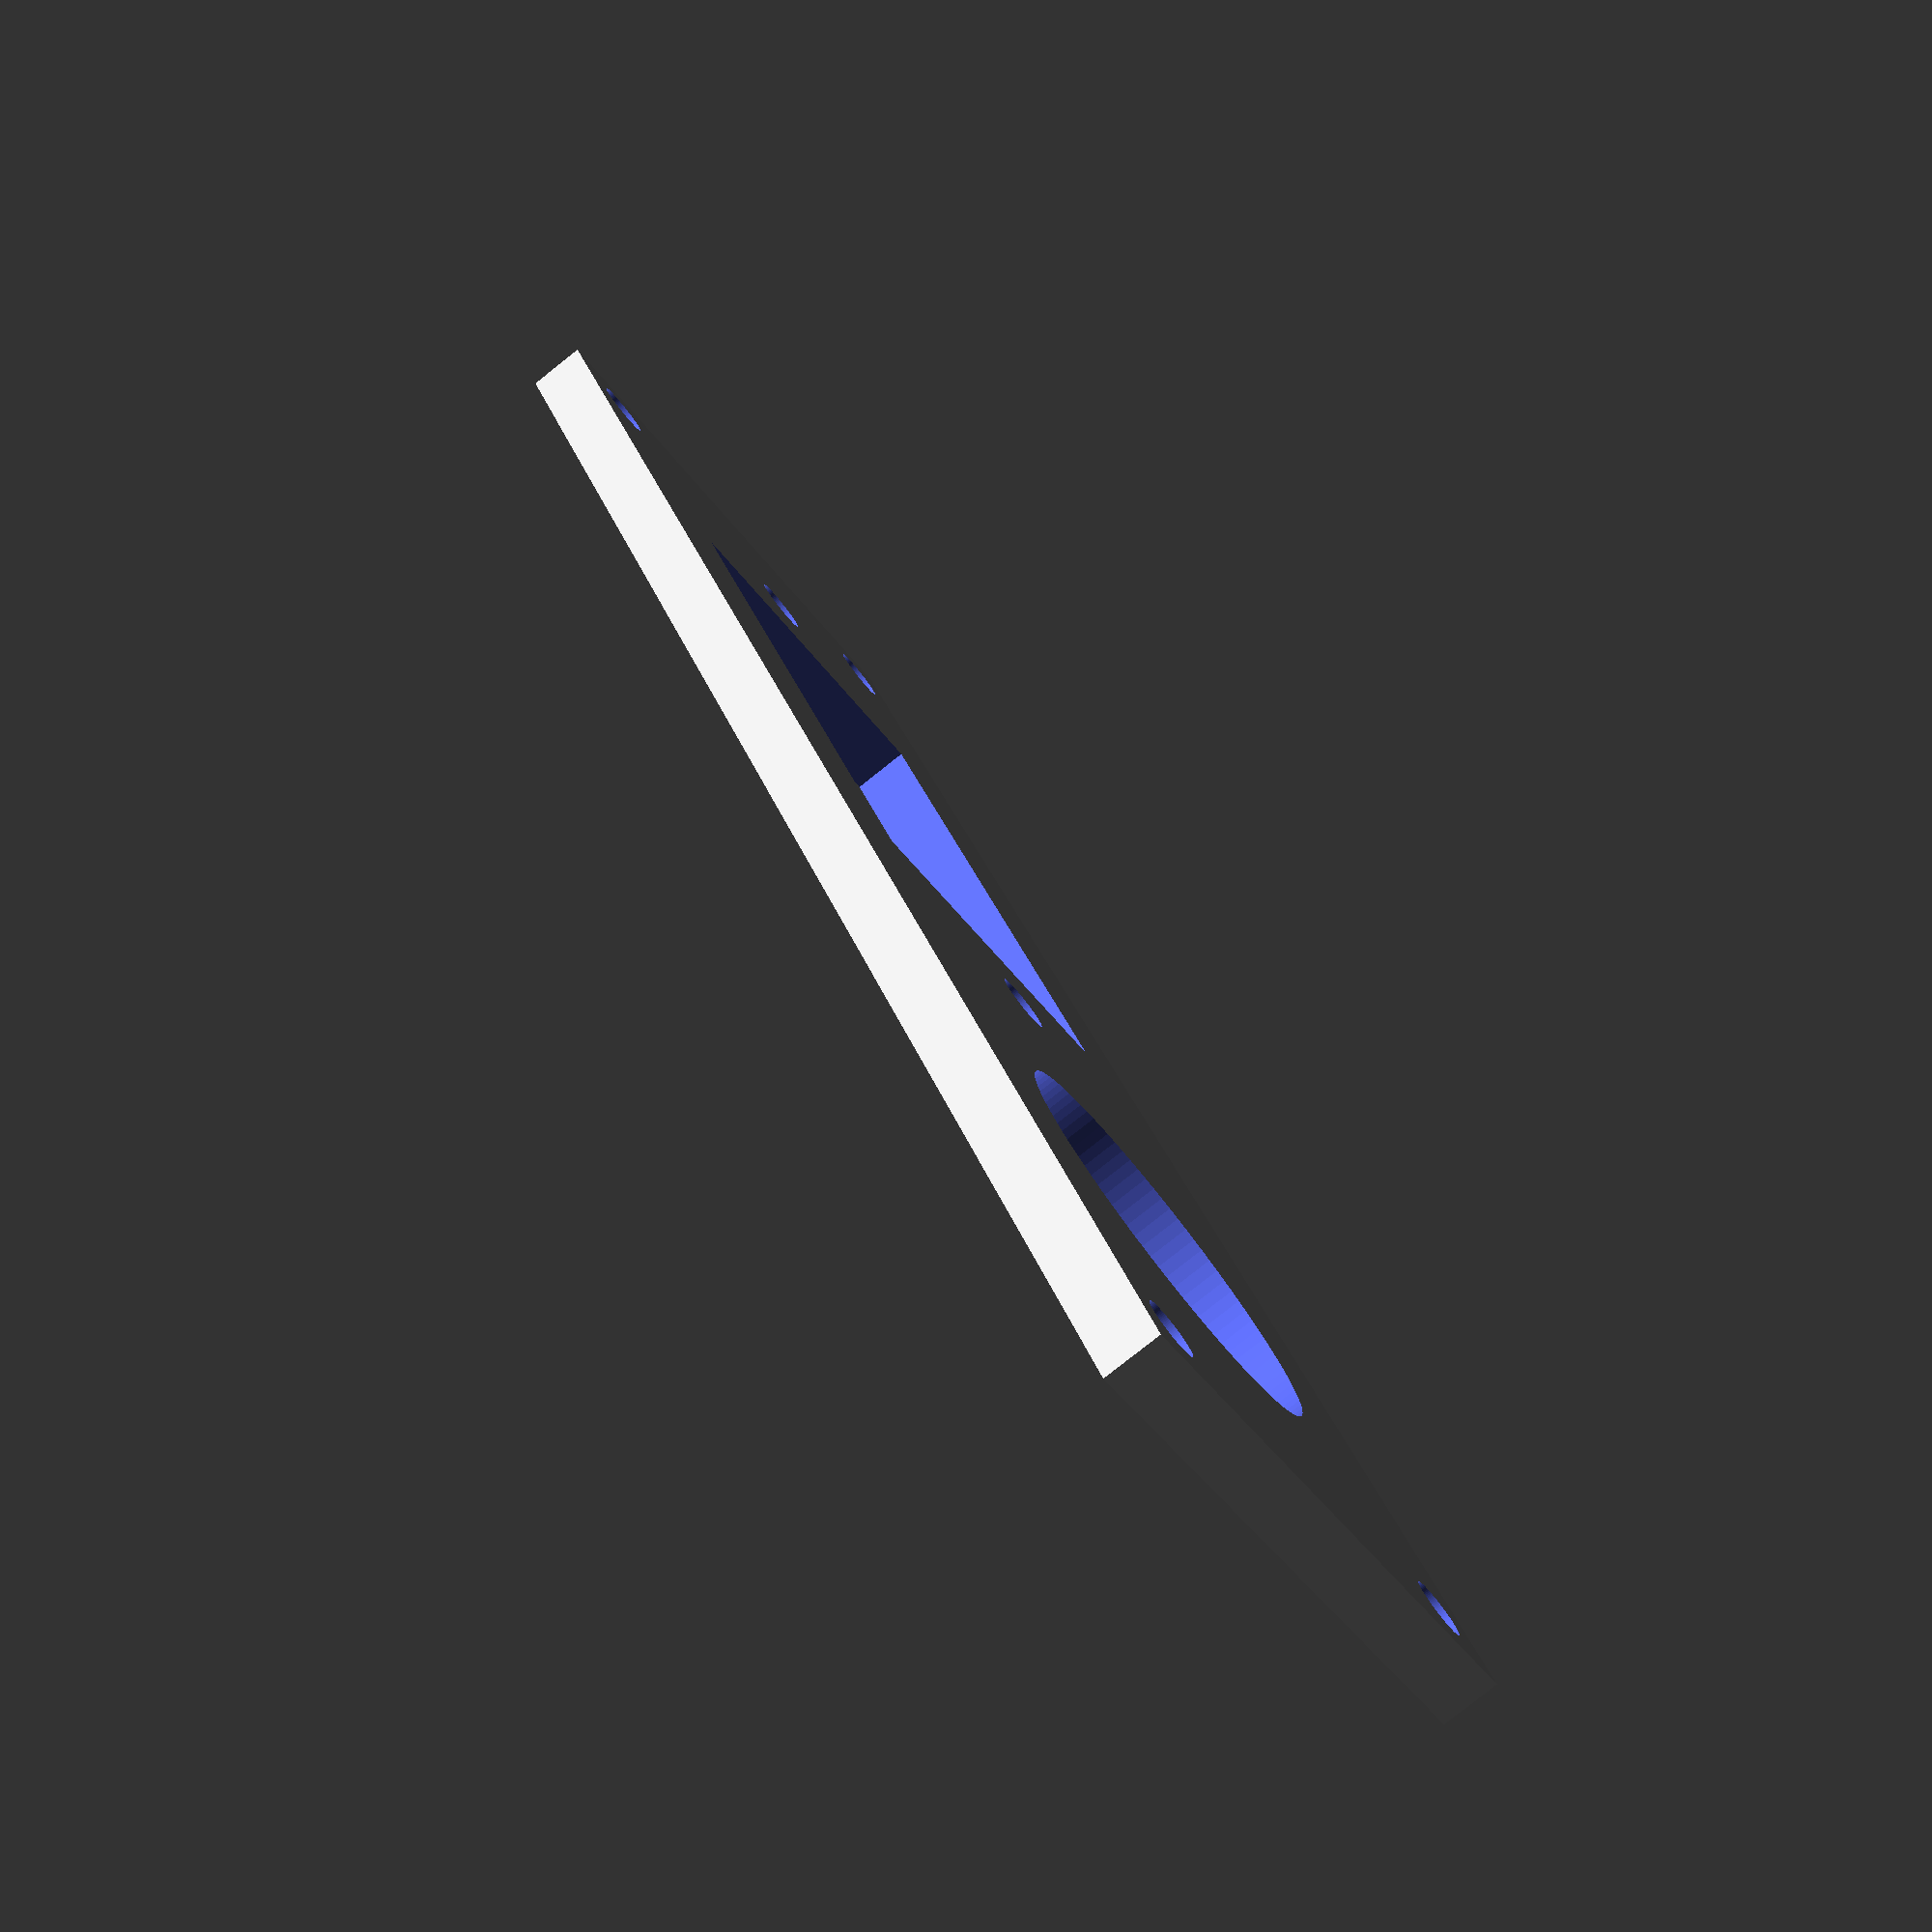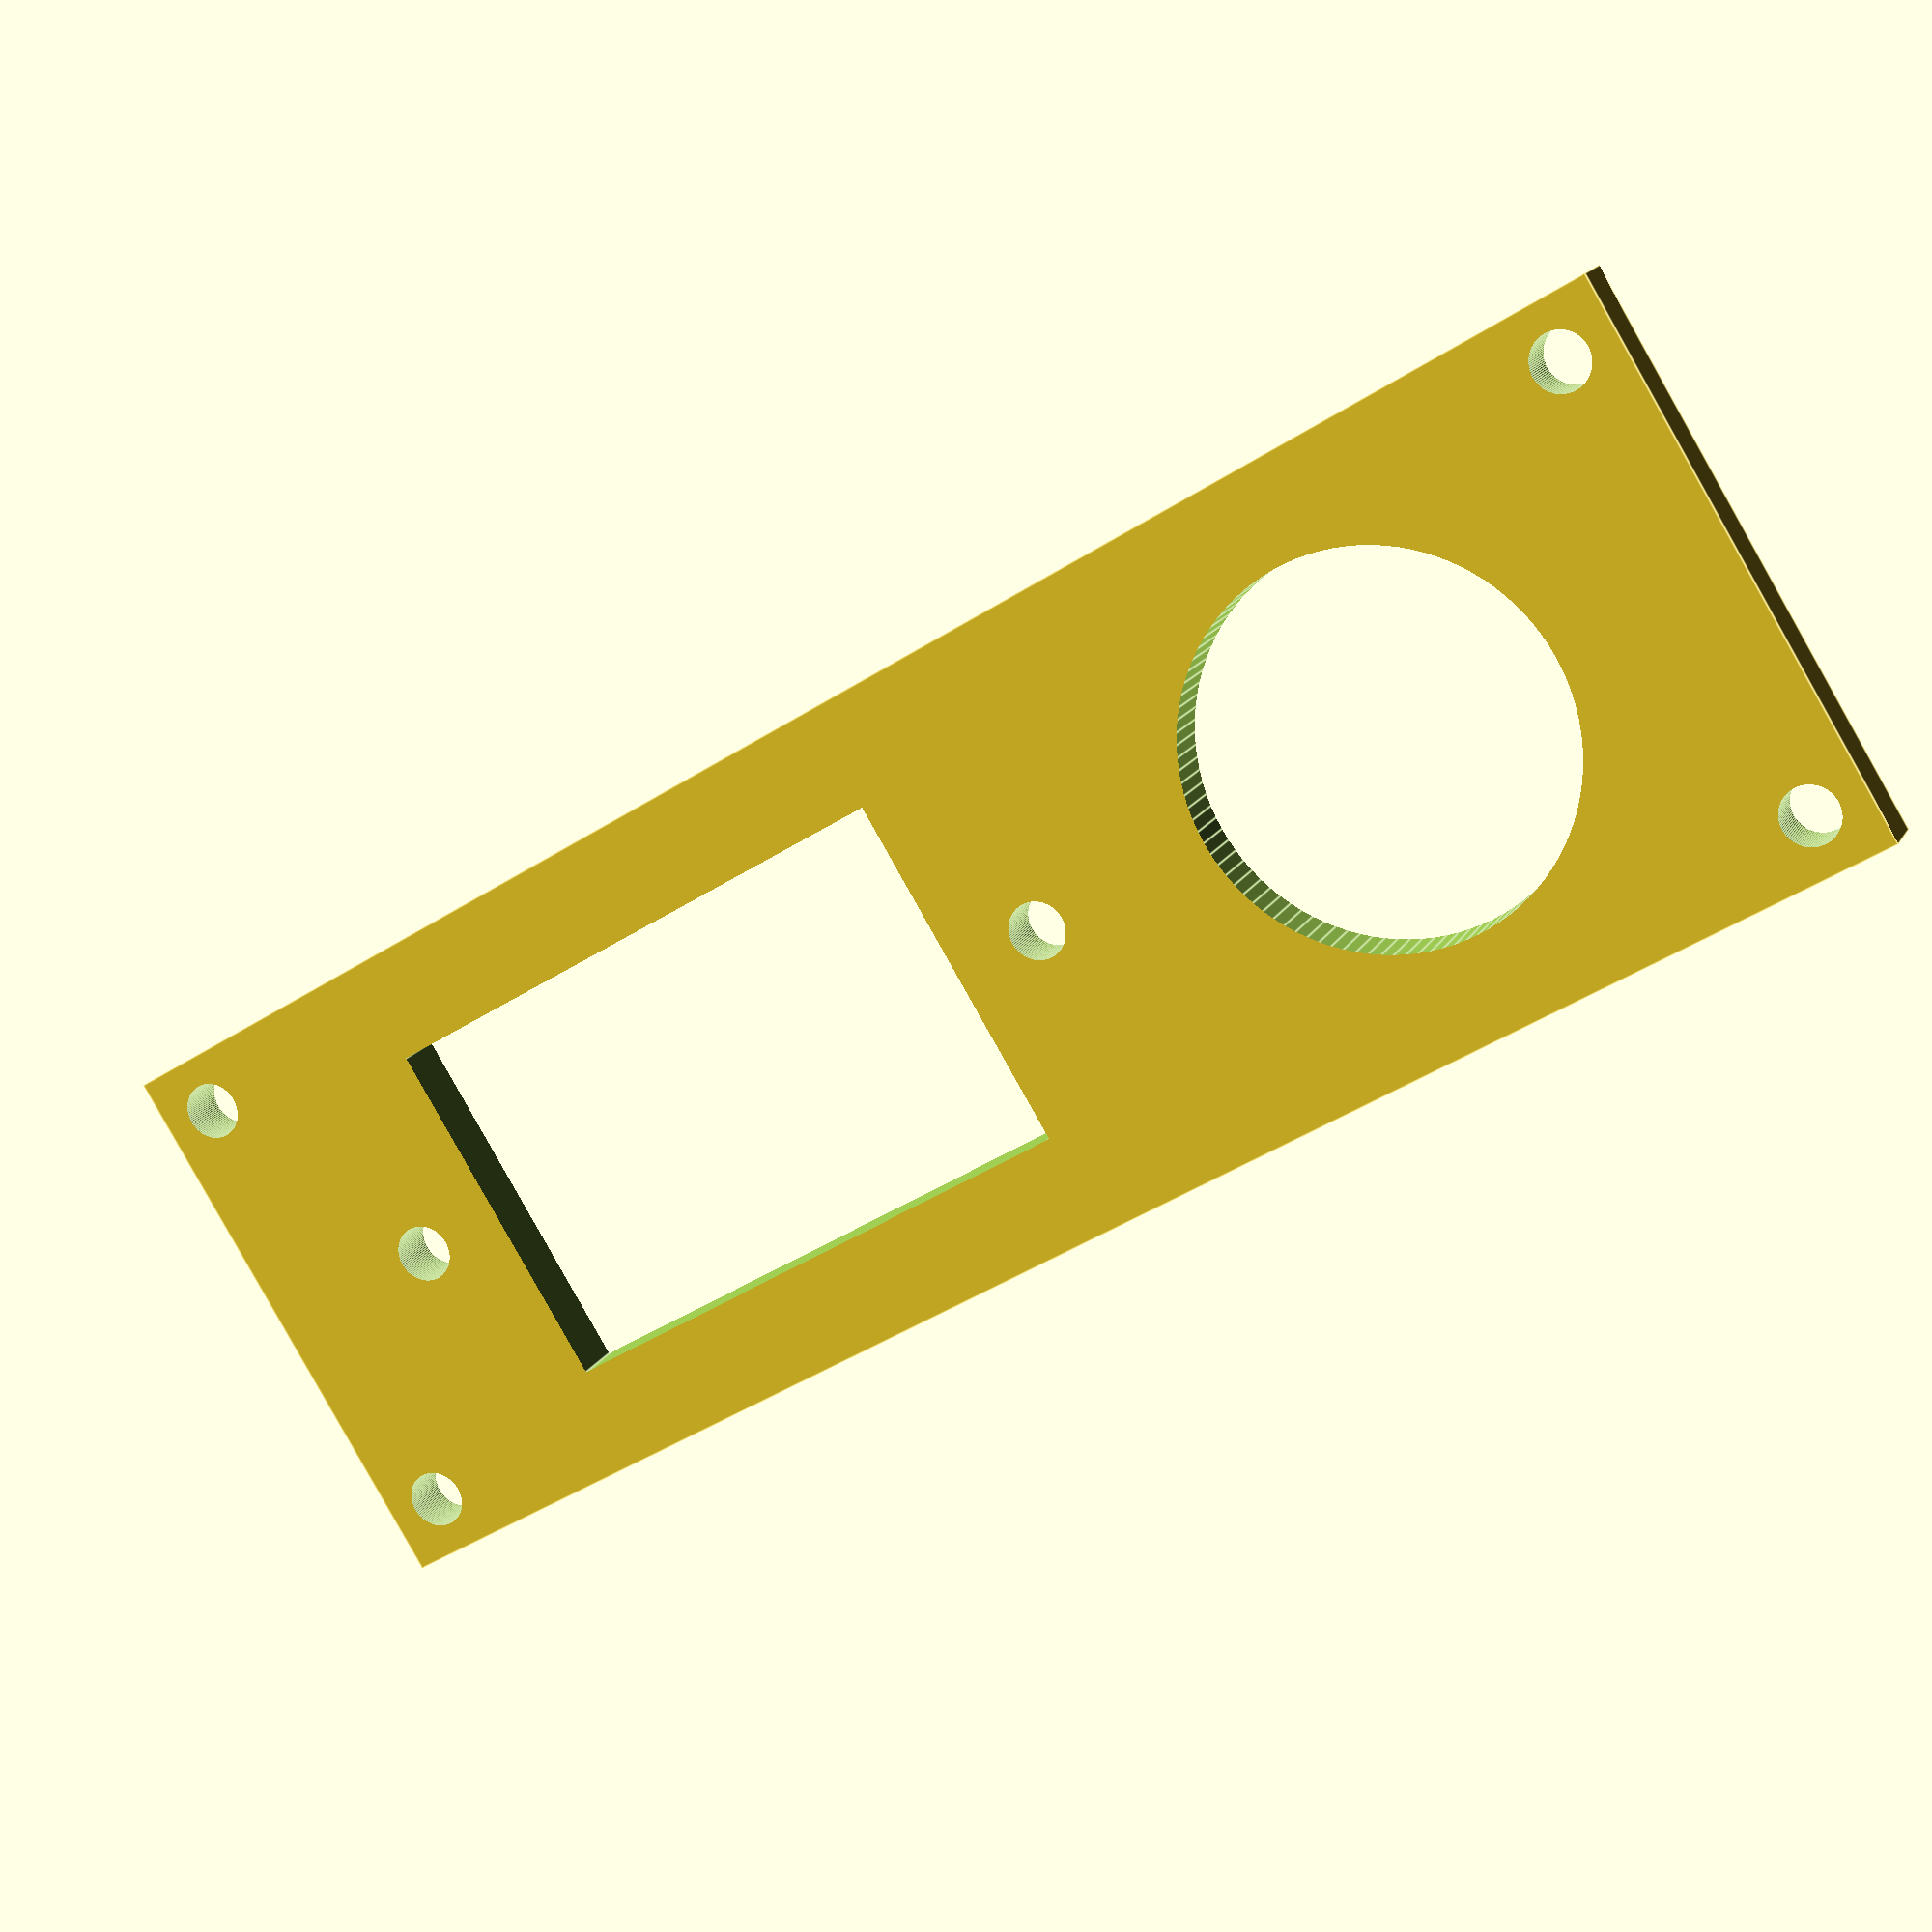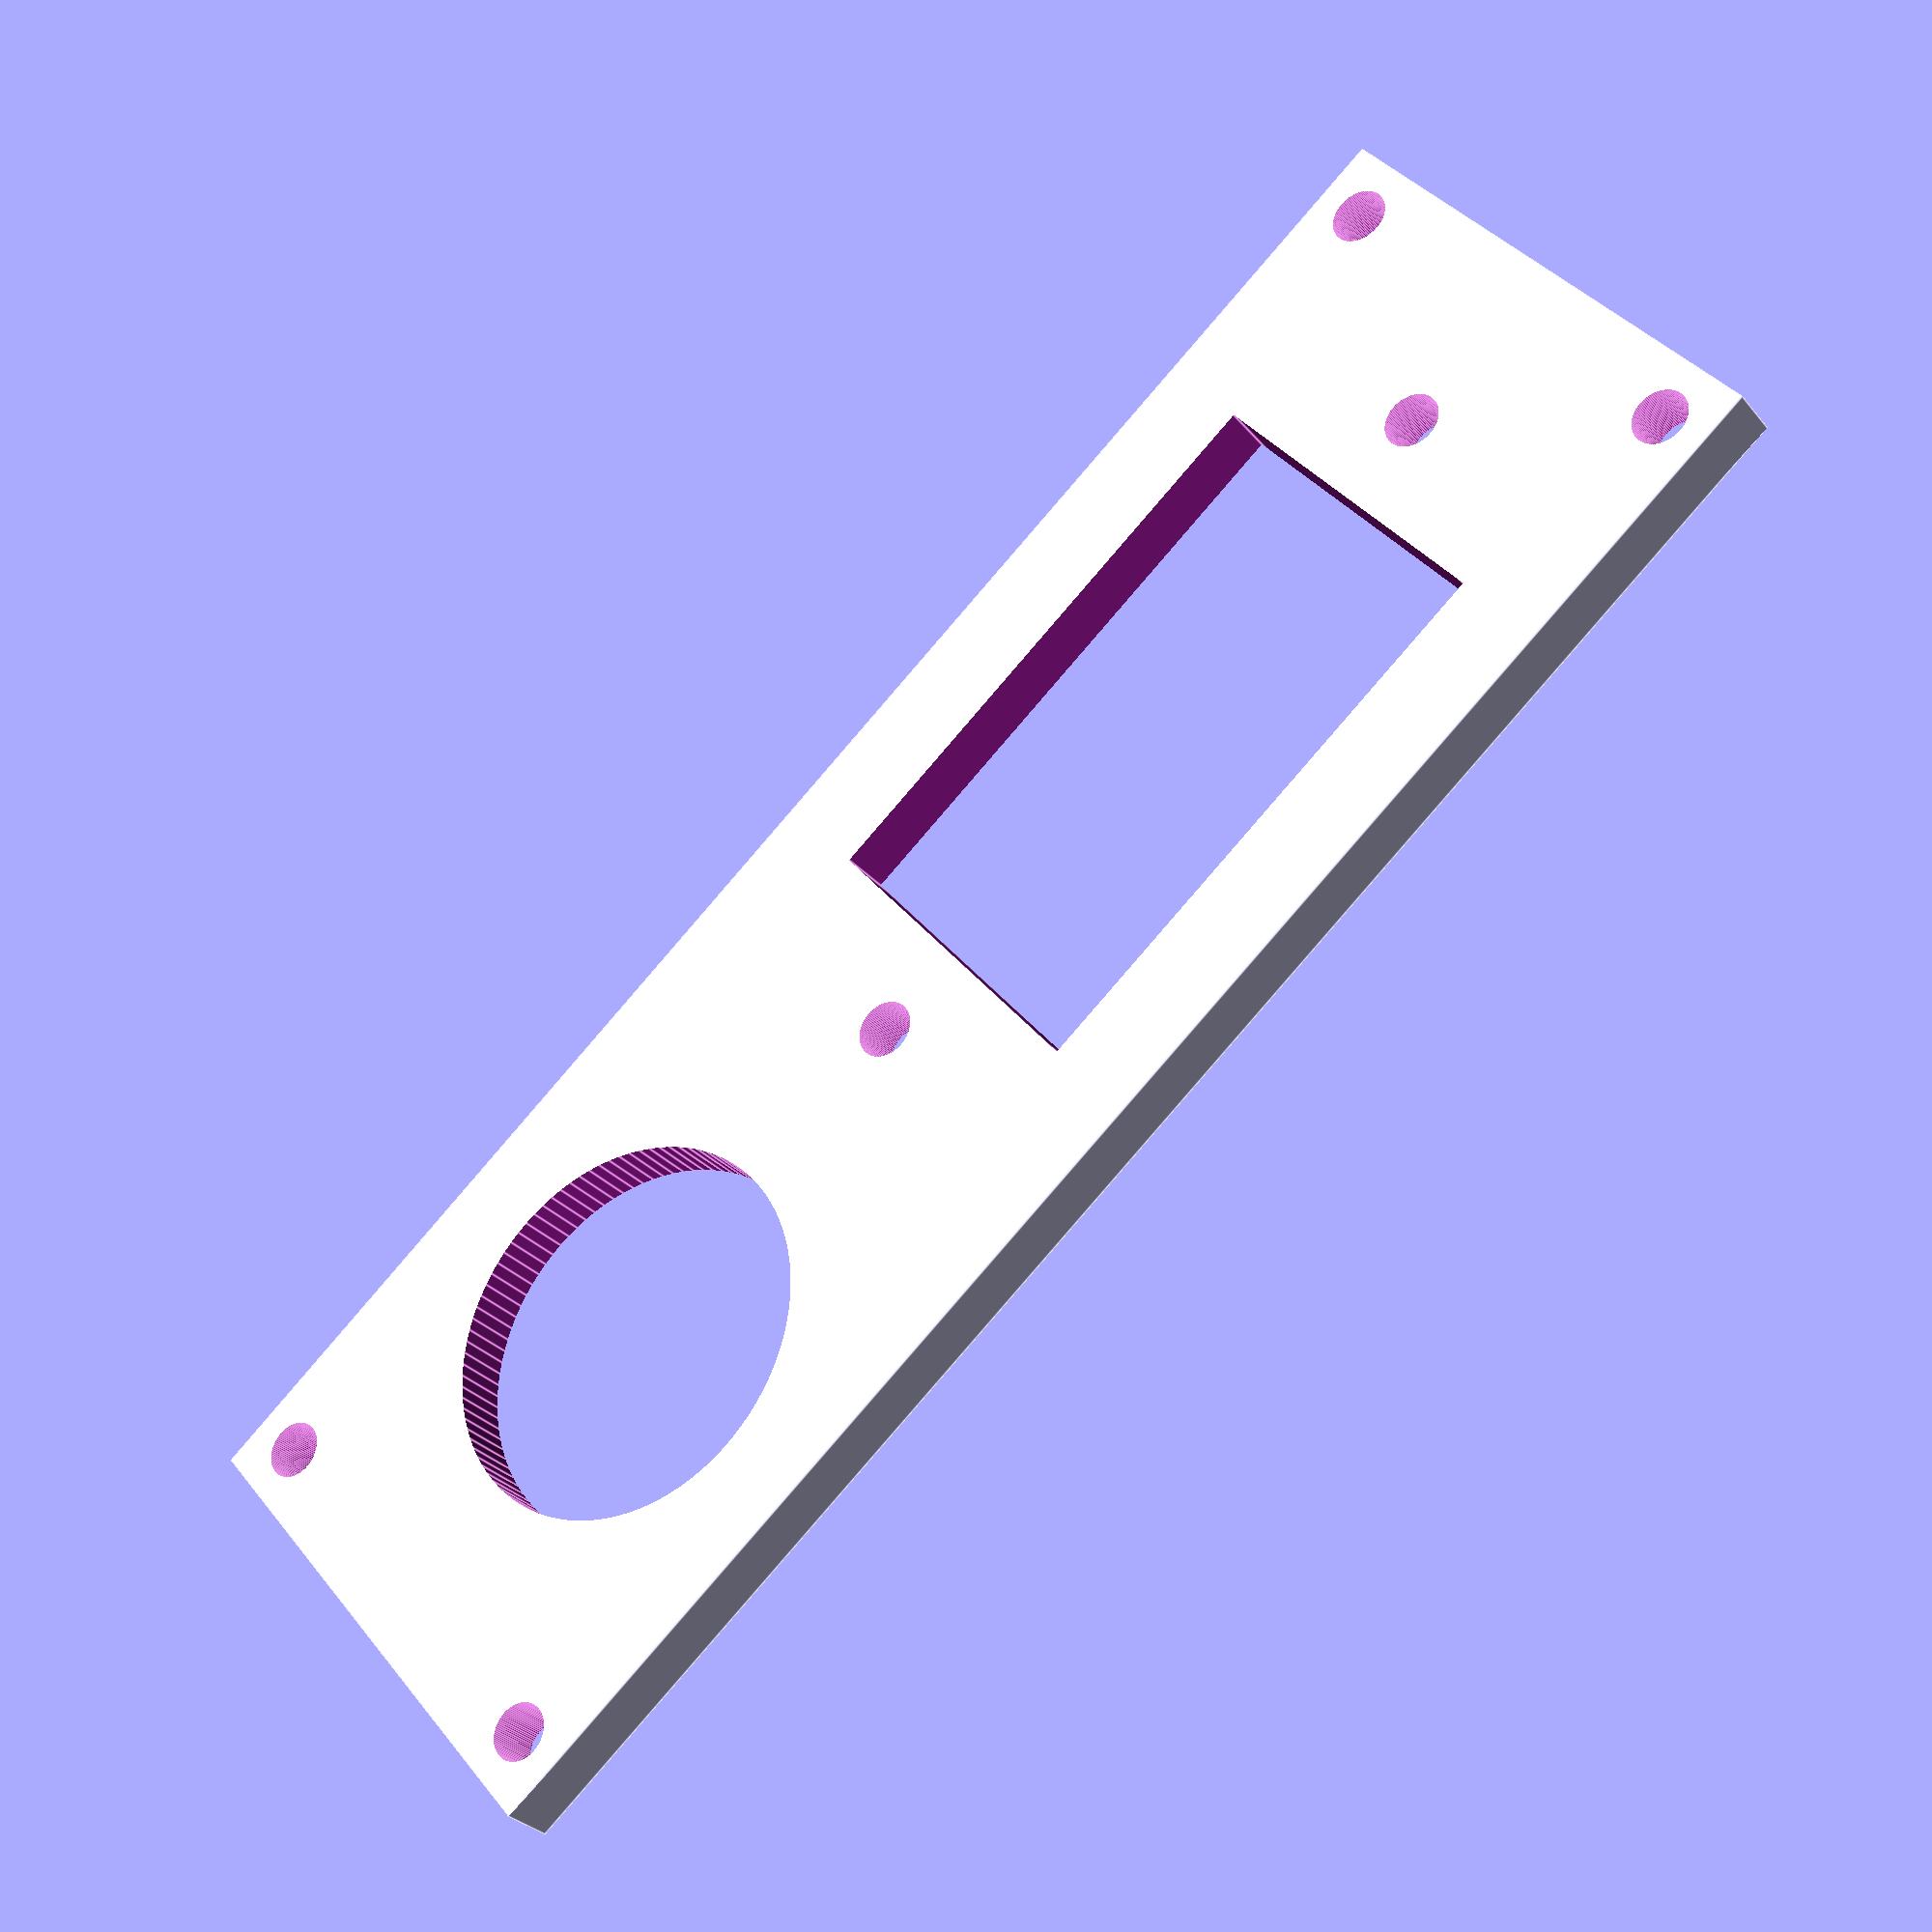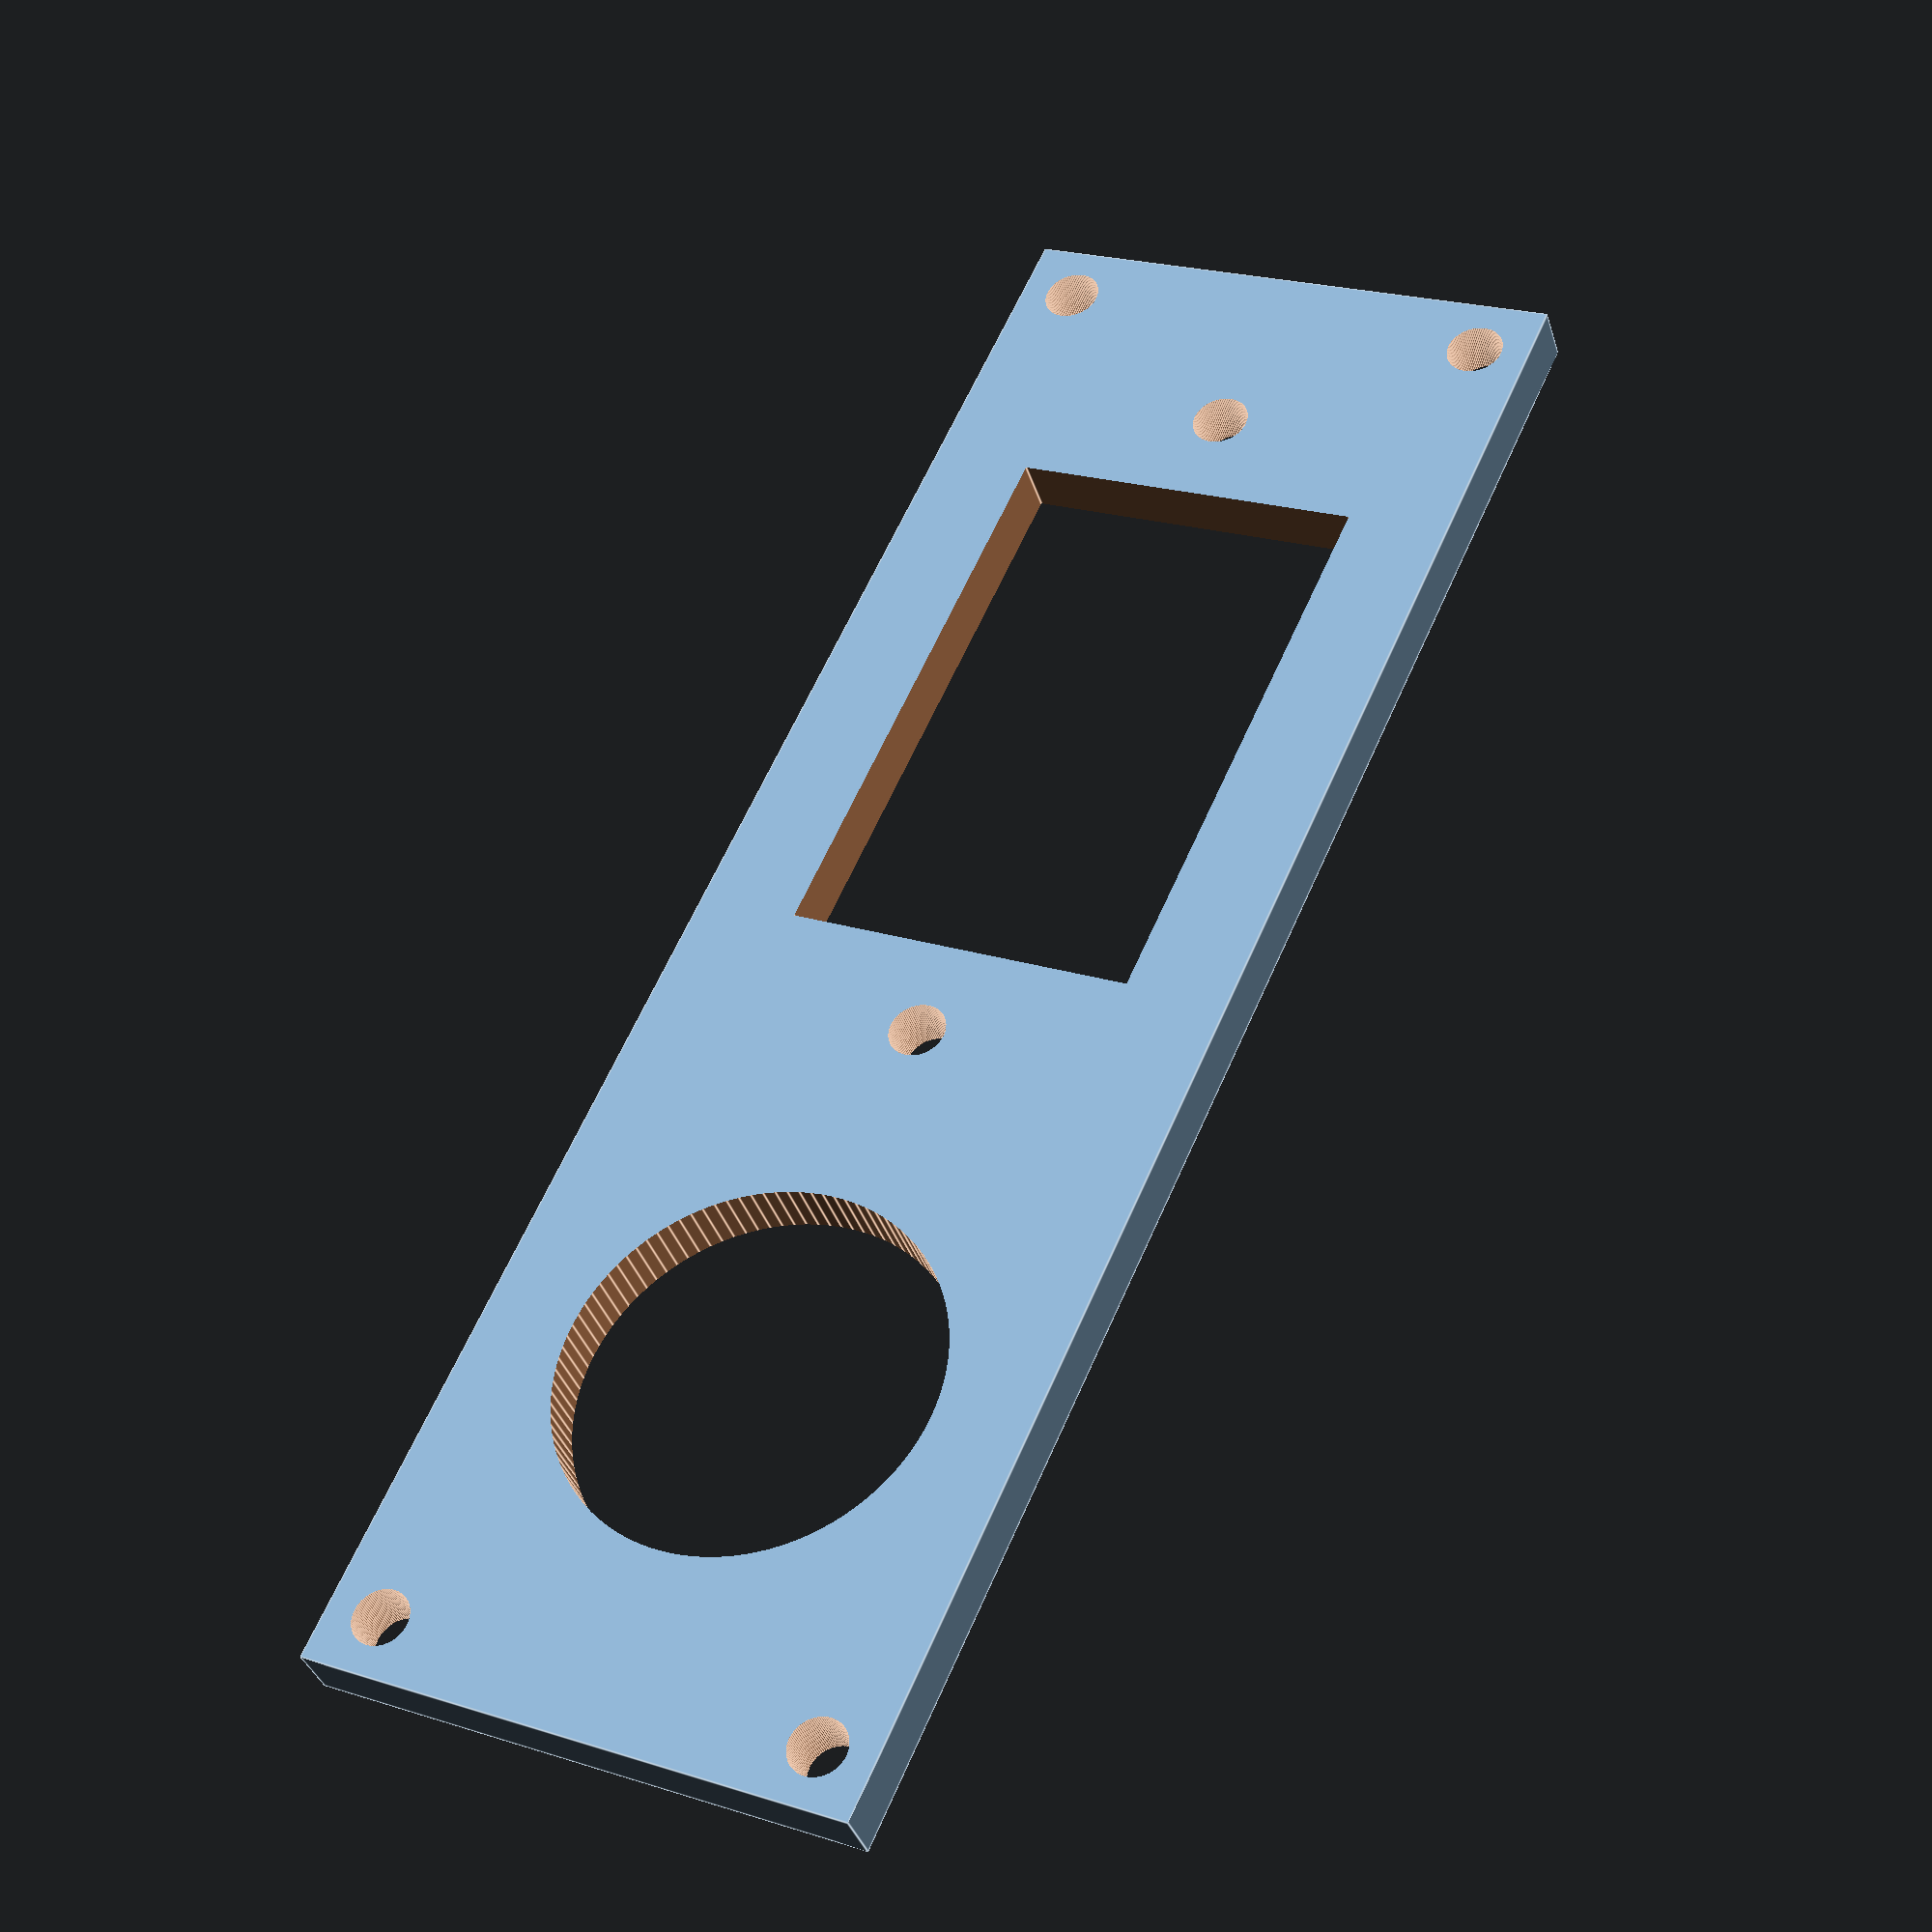
<openscad>

difference(){
	union(){


        translate([0,0,0]){
           cube([30,90,3], center=false);
        }        

        
	}
	union() {
        translate([15,70,-1]){
            rotate([0,0,0]){
               cylinder(h=10, r=10, $fn=100, center=false);
            }
        }

        translate([5.5,15,-1]){
           cube([19,30,5], center=false);
        }        
        translate([15,10,-1]){
            rotate([0,0,0]){
               cylinder(h=10, r=1.5, $fn=100, center=false);
            }
        }
        translate([15,50,-1]){
            rotate([0,0,0]){
               cylinder(h=10, r=1.5, $fn=100, center=false);
            }
        }


        translate([3,3,-1]){
            rotate([0,0,0]){
               cylinder(h=10, r=1.5, $fn=100, center=false);
            }
        }
        translate([27,3,-1]){
            rotate([0,0,0]){
               cylinder(h=10, r=1.5, $fn=100, center=false);
            }
        }
        translate([3,87,-1]){
            rotate([0,0,0]){
               cylinder(h=10, r=1.5, $fn=100, center=false);
            }
        }
        translate([27,87,-1]){
            rotate([0,0,0]){
               cylinder(h=10, r=1.5, $fn=100, center=false);
            }
        }

	}
}

</openscad>
<views>
elev=80.6 azim=148.2 roll=308.4 proj=p view=solid
elev=344.2 azim=58.6 roll=19.7 proj=p view=edges
elev=29.4 azim=230.1 roll=31.5 proj=p view=edges
elev=36.3 azim=204.5 roll=16.5 proj=p view=edges
</views>
